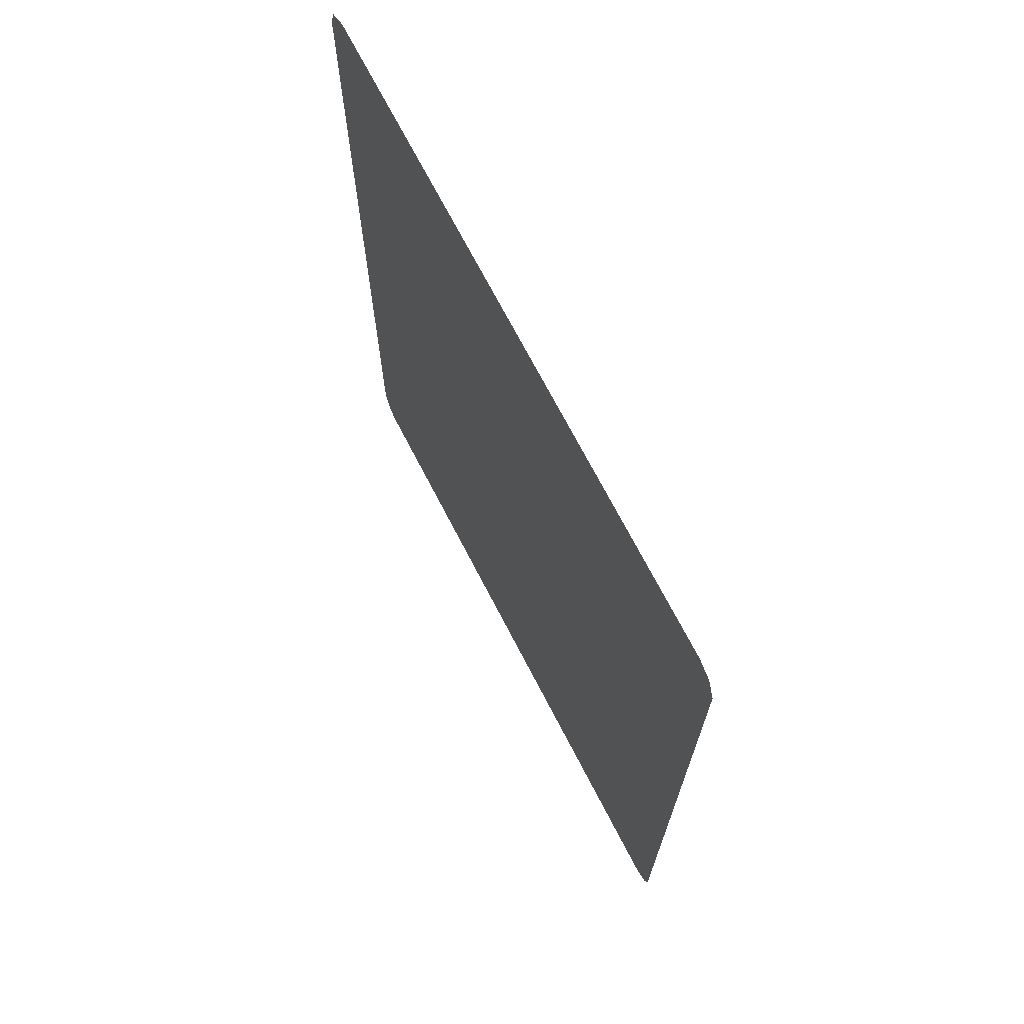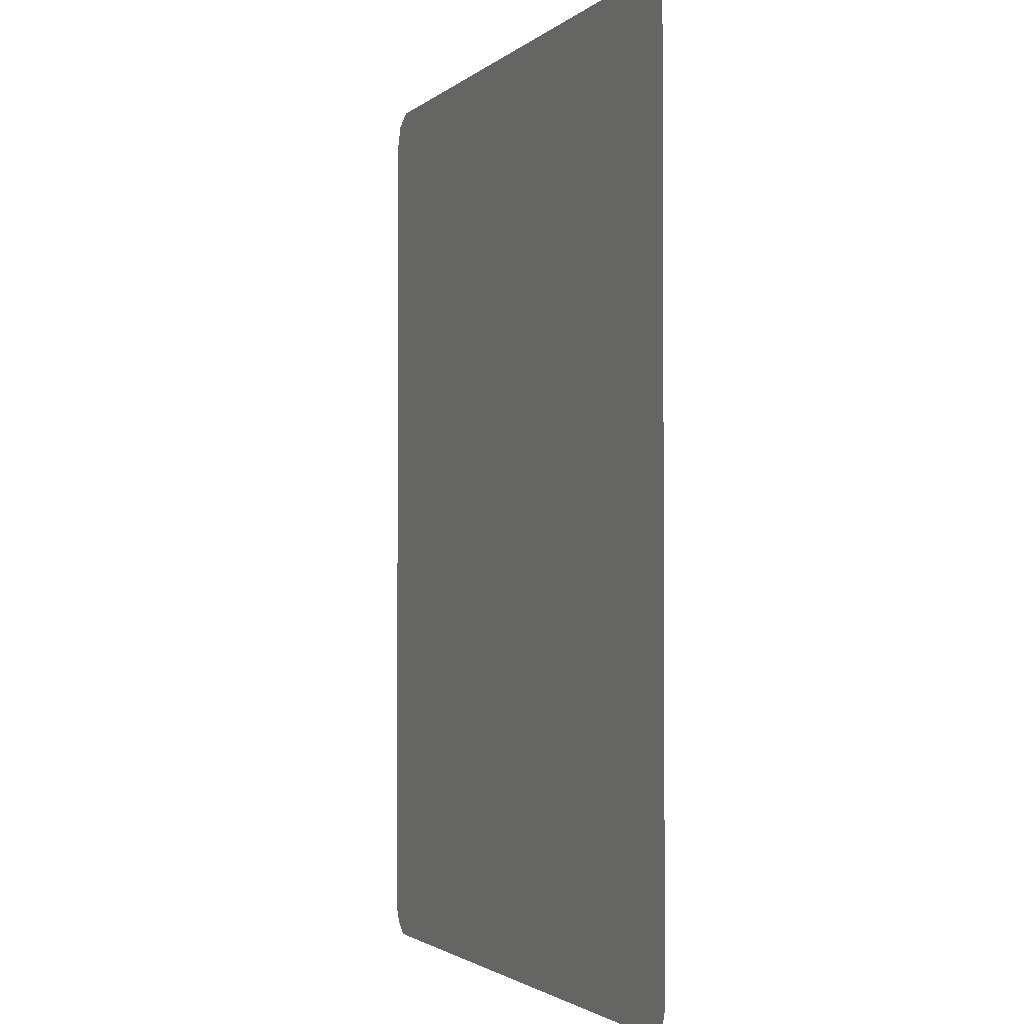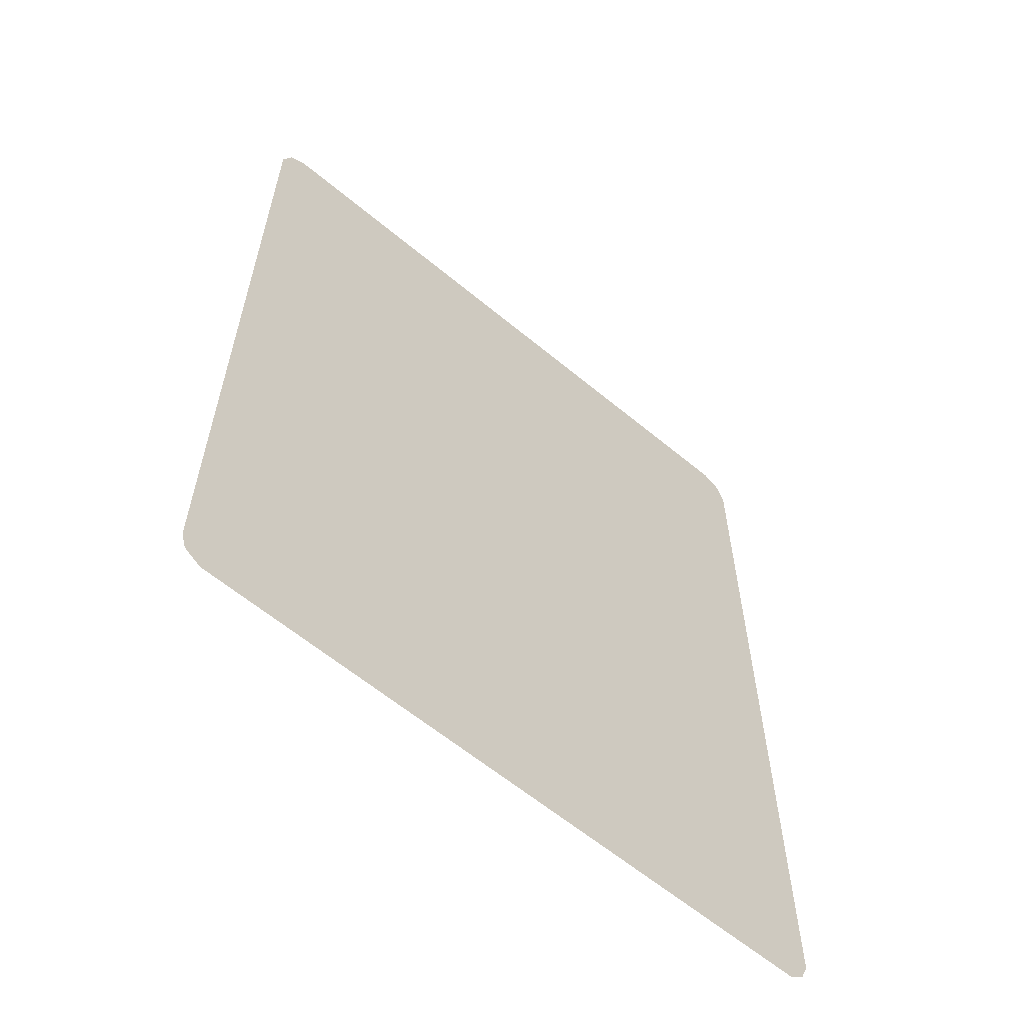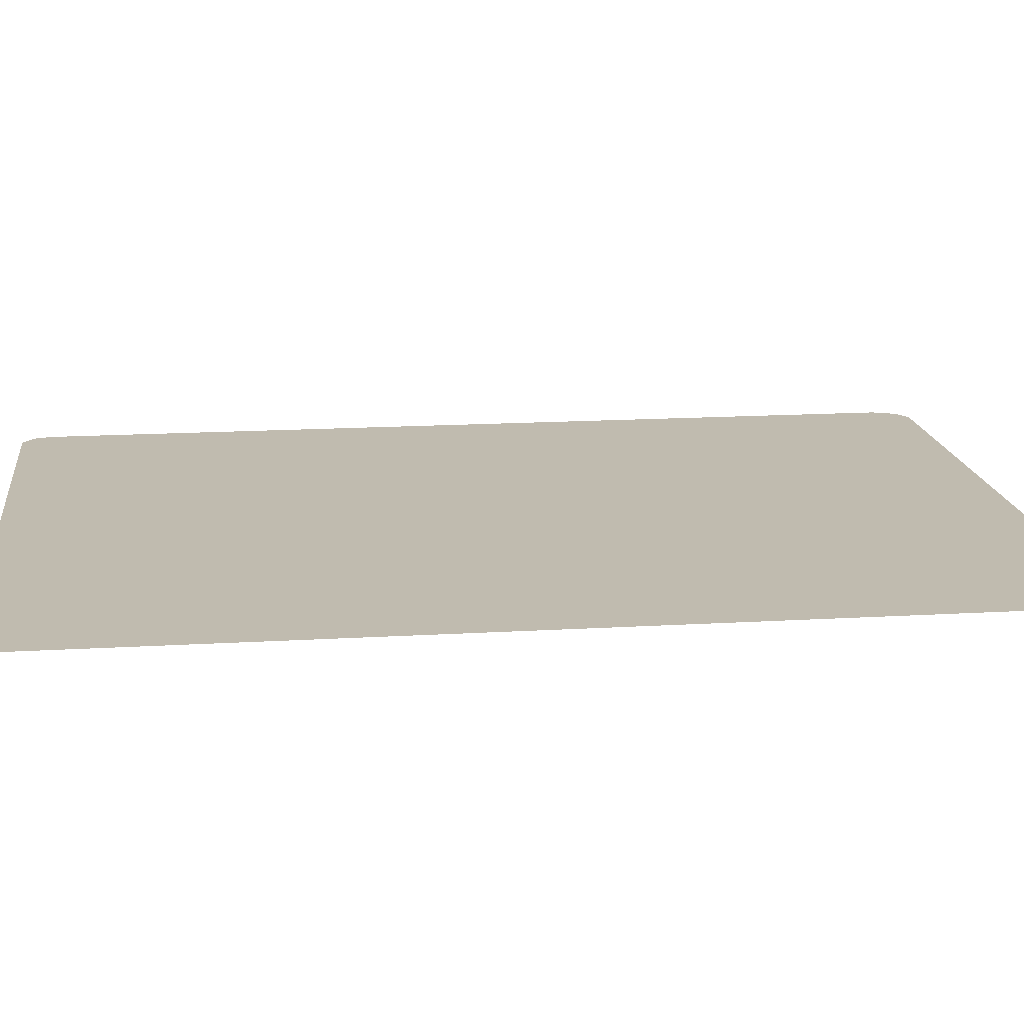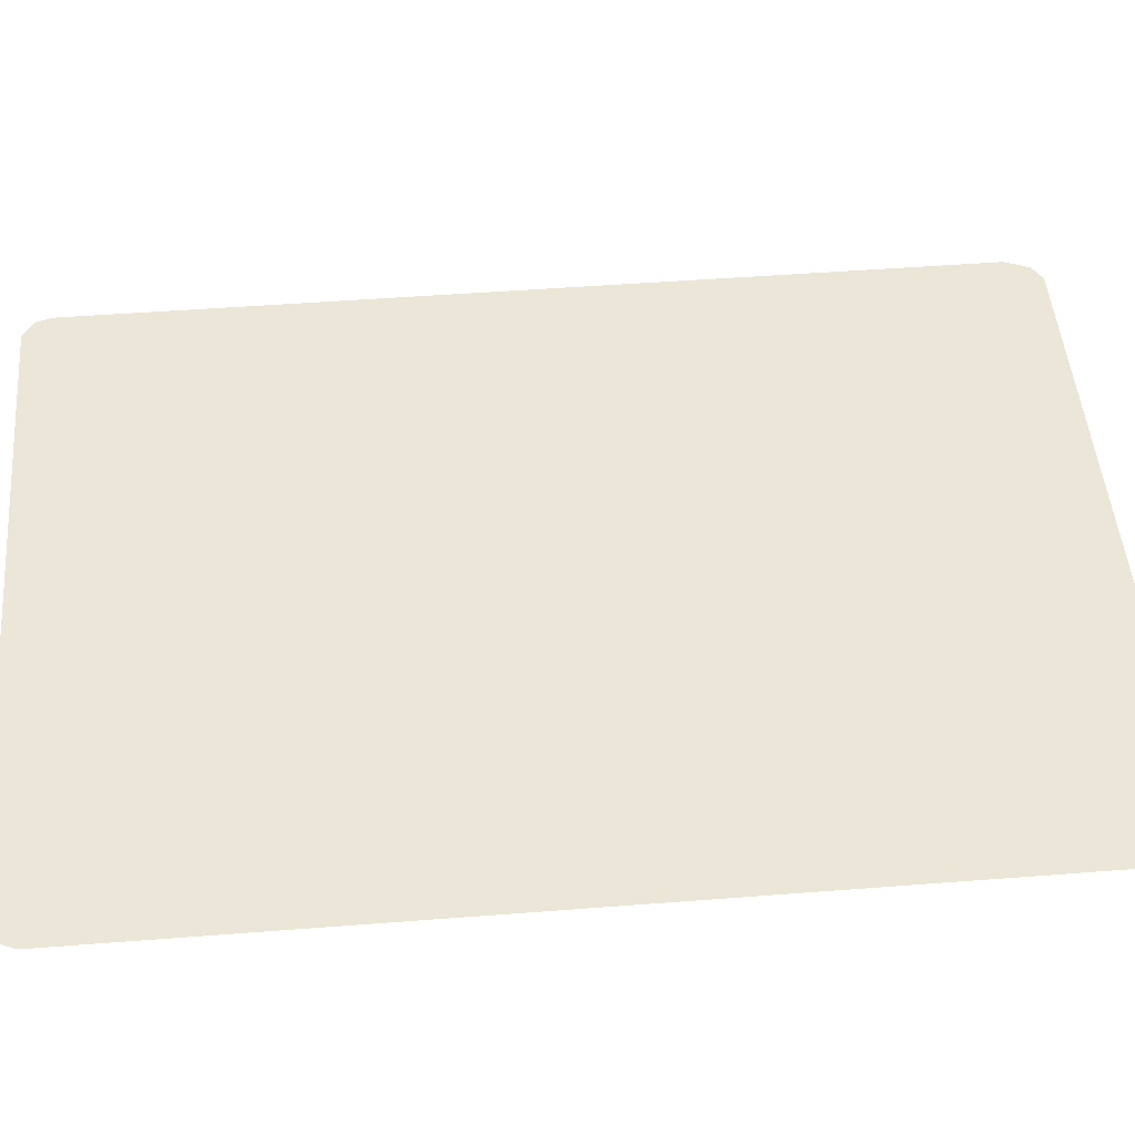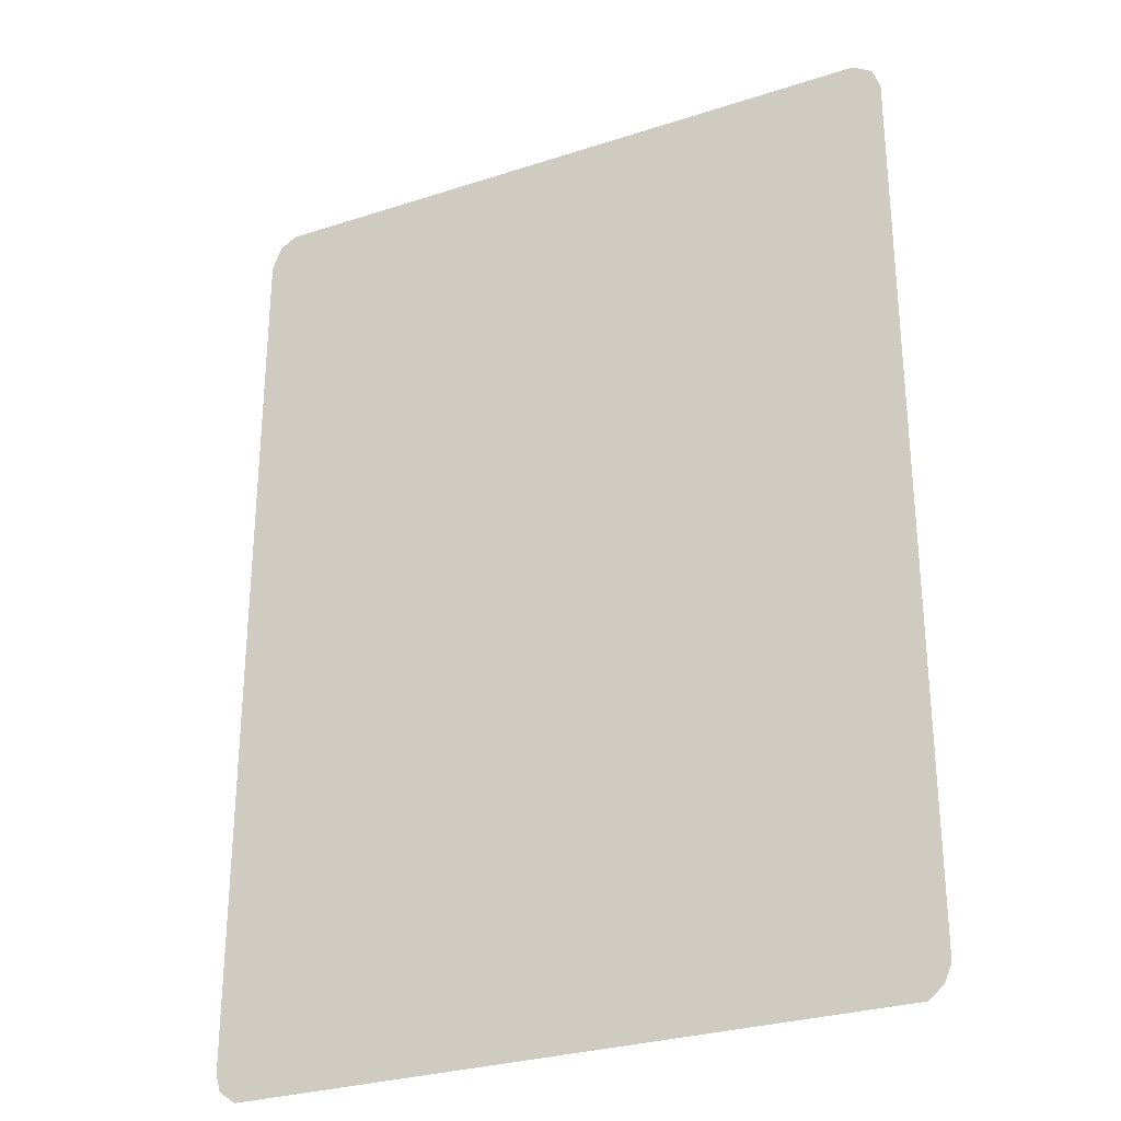
<metadata>
{"format":"obj","ext":"obj","renderer":"f3d","projection":"perspective","resolution":1024,"background":"white","views":[{"elev":71.2,"azim":62.6,"up":"+Z"},{"elev":-2.1,"azim":67.2,"up":"+Z"},{"elev":-61.5,"azim":139.8,"up":"+Z"},{"elev":16.0,"azim":-97.1,"up":"+Y"},{"elev":49.0,"azim":-94.9,"up":"+Y"},{"elev":-28.8,"azim":-154.1,"up":"+Z"}]}
</metadata>
<code>
v 0.1406 -0.1172 0.4531
v 0.1562 -0.1172 0.5781
v 0.05469 -0.1172 0.5
v 0.07031 -0.1172 0.4297
v 0.2266 -0.1172 0.3594
v 0.2266 -0.1172 0.4609
v 0.3281 -0.1172 0.5
v 0.3594 -0.1172 0.8125
v 0.09375 -0.1172 0.6953
v 0.0625 -0.1172 0.5859
v 0.01562 -0.1172 0.5234
v -0.07812 -0.1172 0.4297
v 0.09375 -0.1172 0.3438
v 0.1719 -0.1172 0.1562
v 0.3203 -0.1172 0.08594
v 0.4688 -0.1172 0.03125
v 0.5469 -0.1172 0.3672
v 0.6328 -0.1172 0.625
v 0.8047 -0.1172 0.6797
v 0.6172 -0.1172 1.008
v 0.2344 -0.1172 0.8906
v 0 -0.1172 0.8047
v -0.03906 -0.1172 0.6094
v -0.08594 -0.1172 0.6172
v -0.1406 -0.1172 0.5859
v -0.1875 -0.1172 0.5312
v -0.2422 -0.1172 0.5
v -0.3047 -0.1172 0.4453
v -0.3281 -0.1172 0.3125
v -0.3047 -0.1172 0.1875
v -0.2266 -0.1172 0.1406
v -0.2031 -0.1172 0.07812
v -0.1406 -0.1172 0.02344
v -0.09375 -0.1172 0.01562
v -0.03906 -0.1172 0
v 0.03125 -0.1172 0.04688
v 0.05469 -0.1172 0.1562
v 0.09375 -0.1172 0.2266
v 0.1641 -0.1172 -0.07031
v 0.3125 -0.1172 -0.2812
v 0.4922 -0.1172 -0.4609
v 0.6406 -0.1172 -0.2344
v 0.8359 -0.1172 -0.2266
v 0.7891 -0.1172 0.3594
v 1.109 -0.1172 0.5469
v 1.109 -0.1172 1.352
v 1.078 -0.1172 1.43
v 0.625 -0.1172 1.305
v 0.1719 -0.1172 1.461
v 0.1094 -0.1172 1.141
v -0.08594 -0.1172 0.9922
v -0.08594 -0.1172 0.7266
v -0.1641 -0.1172 0.7656
v -0.2266 -0.1172 0.6016
v -0.3438 -0.1172 0.5781
v -0.3828 -0.1172 0.4844
v -0.4922 -0.1172 0.3828
v -0.4062 -0.1172 0.1562
v -0.3906 -0.1172 -0.07812
v -0.2578 -0.1172 -0.03125
v -0.1641 -0.1172 -0.2891
v -0.09375 -0.1172 -0.2031
v 0 -0.1172 -0.3047
v 0.08594 -0.1172 -0.1719
v -0.08594 -0.1172 1.25
v -0.2656 -0.1172 1.016
v -0.2734 -0.1172 0.6875
v -0.3672 -0.1172 0.9609
v -0.4688 -0.1172 0.6875
v -0.4922 -0.1172 0.5391
v -0.7266 -0.1172 0.6641
v -0.7891 -0.1172 0.3672
v -0.4688 -0.1172 0.1406
v -0.5859 -0.1172 0.1172
v -0.5469 -0.1172 -0.3047
v -0.3594 -0.1172 -0.2578
v -0.4375 -0.1172 -0.3906
v -0.2031 -0.1172 -0.4688
v -0.09375 -0.1172 -0.3516
v -0.09375 -0.1172 -0.4922
v 0.125 -0.1172 -0.5312
v 0.1719 -0.1172 -0.3438
v 0.2578 -0.1172 -0.4766
v 0.375 -0.1172 -0.6875
v 0.5469 -0.1172 -0.7266
v 0.6172 -0.1172 -0.7031
v 0.6719 -0.1172 -0.6016
v 0.7188 -0.1172 -0.5625
v 0.9297 -0.1172 -0.3516
v 1.109 -0.1172 0.007812
v 0.9062 -0.1172 0.1172
v 1.109 -0.1172 0.3281
v 0 -0.1172 1.461
v -0.2422 -0.1172 1.297
v -0.6094 -0.1172 1.023
v -0.9453 -0.1172 0.9922
v -1.008 -0.1172 0.4219
v -0.7422 -0.1172 -0.3828
v -0.5547 -0.1172 -0.6016
v -0.2422 -0.1172 -0.6797
v 0.07812 -0.1172 -0.8203
v 0.03906 -0.1172 -1
v 0.3047 -0.1172 -0.8516
v 0.4453 -0.1172 -0.7734
v 0.5391 -0.1172 -0.8438
v 0.6016 -0.1172 -0.8125
v 0.6641 -0.1172 -0.75
v 0.7344 -0.1172 -0.6875
v 0.7734 -0.1172 -0.5781
v 0.9219 -0.1172 -0.5234
v 1.109 -0.1172 -0.3203
v -0.5156 -0.1172 1.211
v -0.6875 -0.1172 1.461
v -0.8438 -0.1172 1.172
v -1.125 -0.1172 1.117
v -1.125 -0.1172 0.6562
v -1.125 -0.1172 0.4766
v -0.8281 -0.1172 0.05469
v -0.8125 -0.1172 -0.4922
v -0.9141 -0.1172 -0.8125
v -0.625 -0.1172 -0.8906
v -0.3125 -0.1172 -0.7891
v -0.1328 -0.1172 -0.8047
v -0.3359 -0.1172 -1.148
v -0.125 -0.1172 -1.289
v 0.2656 -0.1172 -1.094
v 0.3906 -0.1172 -0.8984
v 0.5469 -0.1172 -0.9922
v 0.6953 -0.1172 -0.9766
v 0.8047 -0.1172 -0.7656
v 0.8359 -0.1172 -0.7188
v 0.9453 -0.1172 -0.6875
v 1.109 -0.1172 -0.5078
v 0.8828 -0.1172 -0.7422
v 0.8359 -0.1172 -0.8125
v 0.9062 -0.1172 -0.8203
v 1.008 -0.1172 -0.7656
v 0.8984 -0.1172 -0.8828
v 1.008 -0.1172 -0.8828
v 1.109 -0.1172 -1.18
v 1.109 -0.1172 -0.7109
v 0.4688 -0.1172 -1.078
v 0.6172 -0.1172 -1.125
v 0.6953 -0.1172 -1.312
v 0.7656 -0.1172 -1.336
v 0.8125 -0.1172 -1.266
v 0.8594 -0.1172 -1.203
v 0.8594 -0.1172 -1
v 0.9219 -0.1172 -1.078
v 0.5156 -0.1172 -1.305
v 0.5625 -0.1172 -1.344
v 0.6406 -0.1172 -1.398
v 0.7109 -0.1172 -1.391
v 0.7109 -0.1172 -1.492
v 0.7969 -0.1172 -1.492
v 0.8594 -0.1172 -1.336
v 0.9297 -0.1172 -1.461
v 0.9922 -0.1172 -1.305
v 0.3359 -0.1172 -1.312
v 0.4453 -0.1172 -1.367
v 0.5312 -0.1172 -1.469
v 0.6328 -0.1172 -1.5
v 0.8359 -0.1172 -1.617
v 1.039 -0.1172 -1.617
v 1.094 -0.1172 -1.578
v 1.109 -0.1172 -1.523
v -1.125 -0.1172 0.007812
v -0.9609 -0.1172 -0.2969
v -1.125 -0.1172 -0.5547
v -1.125 -0.1172 -1.258
v -0.8125 -0.1172 -1.164
v -0.4922 -0.1172 -1.156
v -0.3516 -0.1172 -1.391
v -0.3594 -0.1172 -1.617
v -0.1406 -0.1172 -1.617
v 0.1562 -0.1172 -1.414
v 0.1484 -0.1172 -1.617
v 0.2188 -0.1172 -1.617
v 0.3594 -0.1172 -1.617
v 0.4922 -0.1172 -1.617
v 0.5938 -0.1172 -1.617
v 0.6797 -0.1172 -1.617
v -0.9062 -0.1172 -1.336
v -0.6172 -0.1172 -1.617
v -0.3594 -0.1172 1.461
v 0.4766 -0.1172 1.461
v 1.023 -0.1172 1.461
v -1.039 -0.1172 1.461
v -1.102 -0.1172 1.422
v -1.125 -0.1172 1.352
v -1.125 -0.1172 -1.523
v -1.102 -0.1172 -1.578
v -1.055 -0.1172 -1.617
f 1 2 3
f 1 3 4
f 1 4 5
f 2 10 11
f 2 11 3
f 4 13 5
f 5 13 14
f 10 22 23
f 10 23 11
f 13 38 14
f 14 38 39
f 22 52 24
f 22 24 23
f 52 53 25
f 52 25 24
f 53 54 26
f 53 26 25
f 54 55 27
f 54 27 26
f 55 56 28
f 55 28 27
f 56 57 29
f 56 29 28
f 57 58 30
f 57 30 29
f 58 59 31
f 58 31 30
f 59 60 32
f 59 32 31
f 60 61 33
f 60 33 32
f 61 62 34
f 61 34 33
f 62 63 35
f 62 35 34
f 63 64 36
f 63 36 35
f 64 39 37
f 64 37 36
f 39 38 37
f 1 5 6
f 1 6 2
f 2 9 10
f 5 14 15
f 9 22 10
f 14 39 15
f 22 51 52
f 51 53 52
f 53 67 54
f 54 67 55
f 55 70 56
f 56 70 57
f 57 73 58
f 58 73 59
f 59 76 60
f 60 76 61
f 61 79 62
f 62 79 63
f 63 82 64
f 64 82 39
f 105 128 129
f 105 129 106
f 106 129 107
f 107 129 108
f 108 129 130
f 135 130 129
f 135 129 138
f 128 143 129
f 129 143 144
f 129 144 145
f 129 145 146
f 129 146 147
f 129 147 148
f 129 148 138
f 2 6 7
f 2 7 8
f 2 8 9
f 5 15 16
f 5 16 17
f 5 17 6
f 6 17 7
f 8 21 9
f 9 21 22
f 15 39 40
f 15 40 16
f 21 50 22
f 22 50 51
f 53 51 65
f 53 65 66
f 53 66 67
f 55 67 68
f 55 68 69
f 55 69 70
f 57 70 71
f 57 71 72
f 57 72 73
f 59 73 74
f 59 74 75
f 59 75 76
f 61 76 77
f 61 77 78
f 61 78 79
f 63 79 80
f 63 80 81
f 63 81 82
f 39 82 83
f 39 83 40
f 50 65 51
f 66 68 67
f 69 71 70
f 72 74 73
f 75 77 76
f 78 80 79
f 81 83 82
f 84 101 102
f 84 102 103
f 97 117 118
f 98 118 119
f 98 119 99
f 99 122 100
f 100 122 123
f 101 123 102
f 3 11 12
f 3 12 4
f 4 12 13
f 11 23 12
f 12 23 24
f 12 24 25
f 12 25 26
f 12 26 27
f 12 27 28
f 12 28 29
f 12 29 30
f 12 30 31
f 12 31 32
f 12 32 33
f 12 33 34
f 12 34 35
f 12 35 36
f 12 36 37
f 12 37 38
f 12 38 13
f 7 17 18
f 7 18 8
f 16 40 41
f 16 41 42
f 16 42 17
f 21 49 50
f 40 83 84
f 40 84 41
f 65 50 49
f 65 49 93
f 65 93 66
f 66 93 94
f 66 94 68
f 71 69 95
f 71 97 72
f 72 97 74
f 77 75 98
f 77 98 99
f 77 99 78
f 78 99 100
f 78 100 80
f 83 81 101
f 83 101 84
f 85 104 105
f 85 105 106
f 85 106 86
f 86 106 107
f 86 107 87
f 87 107 88
f 88 107 108
f 88 108 109
f 68 95 69
f 97 118 74
f 74 118 75
f 75 118 98
f 100 123 80
f 80 123 81
f 81 123 101
f 104 127 105
f 105 127 128
f 108 130 131
f 108 131 109
f 134 135 136
f 134 131 130
f 134 130 135
f 135 138 136
f 127 142 128
f 128 142 143
f 138 148 149
f 142 150 143
f 143 150 151
f 143 151 144
f 144 151 152
f 144 152 153
f 144 153 145
f 145 156 146
f 146 156 147
f 147 149 148
f 8 18 19
f 8 19 20
f 8 20 21
f 17 42 43
f 17 43 44
f 17 44 18
f 18 44 19
f 20 48 21
f 21 48 49
f 95 112 113
f 95 113 114
f 95 114 96
f 96 114 115
f 96 115 116
f 120 168 169
f 120 171 121
f 121 171 172
f 124 172 173
f 124 173 125
f 125 176 126
f 126 176 159
f 112 185 113
f 49 48 186
f 169 168 167
f 19 44 45
f 19 45 46
f 19 46 20
f 20 46 47
f 20 47 48
f 43 89 90
f 43 90 91
f 43 91 44
f 44 91 92
f 44 92 45
f 89 110 111
f 89 111 90
f 110 132 133
f 110 133 111
f 137 139 140
f 137 140 141
f 137 141 132
f 132 141 133
f 157 155 163
f 157 163 164
f 157 164 165
f 157 165 158
f 158 165 166
f 158 166 140
f 120 169 170
f 120 170 171
f 125 173 174
f 125 174 175
f 125 175 176
f 159 176 177
f 159 177 178
f 159 178 160
f 160 178 179
f 160 179 161
f 161 179 180
f 161 180 162
f 162 180 181
f 162 181 154
f 154 181 182
f 154 182 155
f 155 182 163
f 171 170 183
f 171 183 172
f 172 183 184
f 172 184 173
f 173 184 174
f 176 175 177
f 186 48 187
f 187 48 47
f 114 113 188
f 114 188 189
f 114 189 115
f 115 189 190
f 183 170 191
f 183 191 192
f 183 192 193
f 183 193 184
f 90 92 91
f 41 84 85
f 41 85 86
f 41 86 42
f 42 86 87
f 42 87 43
f 43 87 88
f 43 88 89
f 71 95 96
f 71 96 97
f 84 103 104
f 84 104 85
f 88 109 89
f 89 109 110
f 95 68 112
f 96 116 97
f 97 116 117
f 99 119 120
f 99 120 121
f 99 121 122
f 102 123 124
f 102 124 125
f 102 125 103
f 103 125 126
f 103 126 127
f 103 127 104
f 109 131 110
f 110 131 132
f 134 136 137
f 134 137 132
f 134 132 131
f 136 138 139
f 136 139 137
f 138 149 140
f 138 140 139
f 145 153 154
f 145 154 155
f 145 155 156
f 147 156 157
f 147 157 158
f 147 158 149
f 126 159 142
f 126 142 127
f 159 160 150
f 159 150 142
f 160 161 151
f 160 151 150
f 161 162 152
f 161 152 151
f 162 154 153
f 162 153 152
f 155 157 156
f 158 140 149
f 118 117 167
f 118 167 168
f 118 168 119
f 119 168 120
f 121 172 122
f 122 172 123
f 123 172 124
f 68 94 185
f 68 185 112
f 185 94 93

</code>
